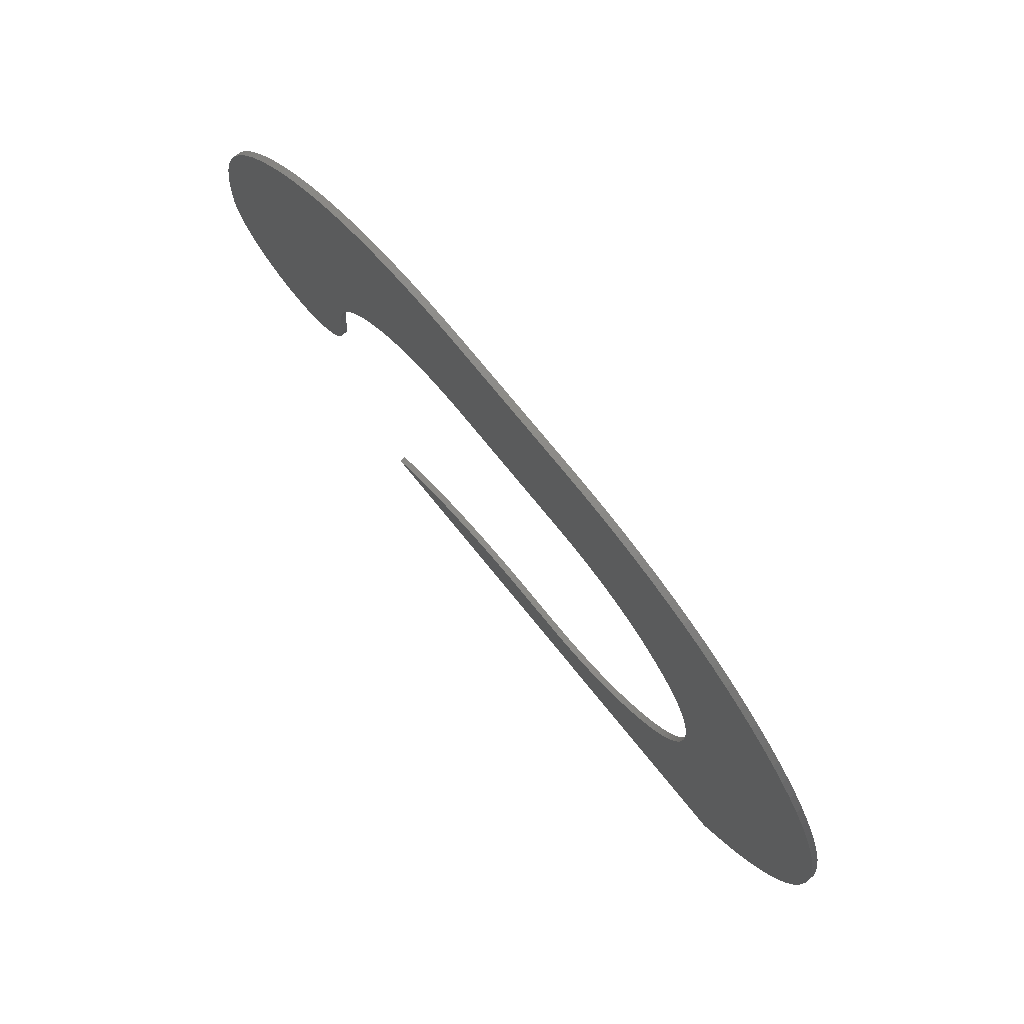
<metadata>
{"format":"stl","ext":"stl","renderer":"f3d","projection":"perspective","resolution":1024,"background":"white","views":[{"elev":76.0,"azim":50.8,"up":"+Y"}]}
</metadata>
<code>
# stl→obj: 422 verts, 840 faces
v 39.34 10.82 0.091
v 47.5 8.547 0.091
v 39.19 10.22 0.091
v 39.45 15.31 0.091
v 47.72 17.04 0.091
v 47.87 15.85 0.091
v 39.58 14.03 0.091
v 39.53 14.68 0.091
v 47.97 14.62 0.091
v 39.34 15.93 0.091
v 47.5 18.2 0.091
v 38.27 18.78 0.091
v 45.49 23.6 0.091
v 46.02 22.57 0.091
v 36.83 20.8 0.091
v 36.39 21.25 0.091
v 43.54 26.49 0.091
v 35.95 21.67 0.091
v 42.77 27.4 0.091
v 14.39 13.37 0.091
v 5.995 13.37 0.091
v 14.41 14.03 0.091
v 14.39 13.08 0.091
v 6.003 13.08 0.091
v 13.92 11.22 0.091
v 6.464 11.22 0.091
v 6.354 11.47 0.091
v 14.21 11.98 0.091
v 14.13 11.72 0.091
v 6.178 11.98 0.091
v 33.51 23.22 0.091
v 37.48 31.53 0.091
v 34.03 22.98 0.091
v 20.55 32.9 0.091
v 22.67 23.8 0.091
v 22.1 23.71 0.091
v 14.8 16.53 0.091
v 14.66 15.93 0.091
v 6.49 18.2 0.091
v 32.44 23.58 0.091
v 34.49 32.66 0.091
v 35.51 32.35 0.091
v 6.769 19.34 0.091
v 31.89 23.71 0.091
v 33.44 32.9 0.091
v 31.32 23.8 0.091
v 30.74 23.86 0.091
v 32.37 33.07 0.091
v 31.27 33.18 0.091
v 30.15 23.88 0.091
v 18.48 32.35 0.091
v 19.5 32.66 0.091
v 21.55 23.58 0.091
v 23.85 33.21 0.091
v 30.15 33.21 0.091
v 23.85 23.88 0.091
v 22.72 33.18 0.091
v 23.25 23.86 0.091
v 21.62 33.07 0.091
v 21.01 23.42 0.091
v 6.274 17.04 0.091
v 14.54 15.31 0.091
v 6.119 15.85 0.091
v 14.46 14.68 0.091
v 35.49 22.05 0.091
v 35.01 22.4 0.091
v 41.11 29.05 0.091
v 6.026 14.62 0.091
v 13.8 10.98 0.091
v 6.589 10.98 0.091
v 13.66 10.75 0.091
v 6.728 10.75 0.091
v 6.882 10.52 0.091
v 13.51 10.52 0.091
v 13.34 10.3 0.091
v 12.35 9.367 0.091
v 10.46 8.715 0.091
v 12.56 9.522 0.091
v 14.36 12.8 0.091
v 6.025 12.8 0.091
v 14.33 12.52 0.091
v 6.061 12.52 0.091
v 14.28 12.25 0.091
v 6.113 12.25 0.091
v 6.259 11.72 0.091
v 14.03 11.47 0.091
v 13.15 10.08 0.091
v 7.05 10.3 0.091
v 7.427 9.88 0.091
v 12.96 9.88 0.091
v 7.626 9.693 0.091
v 12.76 9.693 0.091
v 7.831 9.522 0.091
v 10.19 8.707 0.091
v 9.933 8.715 0.091
v 8.258 9.228 0.091
v 8.042 9.367 0.091
v 9.676 8.74 0.091
v 9.181 8.837 0.091
v 8.942 8.911 0.091
v 8.708 9 0.091
v 8.48 9.106 0.091
v 9.426 8.78 0.091
v 10.96 8.78 0.091
v 10.71 8.74 0.091
v 12.13 9.228 0.091
v 11.91 9.106 0.091
v 11.68 9 0.091
v 11.21 8.837 0.091
v 11.45 8.911 0.091
v 7.234 10.08 0.091
v 37.96 19.31 0.091
v 44.9 24.59 0.091
v 39.58 12.71 0.091
v 47.97 12.12 0.091
v 39.53 12.07 0.091
v 47.23 7.411 0.091
v 30.74 2.891 0.091
v 42.72 -0.7 0.091
v 30.15 2.873 0.091
v 47.87 10.9 0.091
v 31.89 3.037 0.091
v 31.32 2.946 0.091
v 33.51 3.529 0.091
v 32.99 3.328 0.091
v 38.8 17.68 0.091
v 38.55 18.24 0.091
v 46.48 21.52 0.091
v 35.01 4.349 0.091
v 34.53 4.039 0.091
v 37.24 20.31 0.091
v 35.95 5.078 0.091
v 35.49 4.695 0.091
v 36.39 5.497 0.091
v 38.43 31.01 0.091
v 32.99 23.42 0.091
v 36.51 31.97 0.091
v 14.98 17.11 0.091
v 7.109 20.45 0.091
v 15.2 17.68 0.091
v 37.24 6.434 0.091
v 44.25 1.194 0.091
v 43.54 0.2571 0.091
v 7.511 21.52 0.091
v 44.9 2.159 0.091
v 37.62 6.931 0.091
v 15.44 18.24 0.091
v 37.96 7.442 0.091
v 45.49 3.152 0.091
v 7.976 22.57 0.091
v 10.45 26.49 0.091
v 11.22 27.4 0.091
v 17.6 21.25 0.091
v 12.88 29.05 0.091
v 13.75 29.77 0.091
v 18.98 22.4 0.091
v 19.47 22.71 0.091
v 39.01 9.636 0.091
v 18.05 21.67 0.091
v 16.03 19.31 0.091
v 9.089 24.59 0.091
v 16.38 19.82 0.091
v 9.739 25.56 0.091
v 15.72 18.78 0.091
v 8.502 23.6 0.091
v 16.76 20.31 0.091
v 17.17 20.8 0.091
v 12.04 28.26 0.091
v 18.51 22.05 0.091
v 14.65 30.43 0.091
v 19.97 22.98 0.091
v 15.57 31.01 0.091
v 16.51 31.53 0.091
v 20.48 23.22 0.091
v 17.48 31.97 0.091
v 39.35 30.43 0.091
v 34.53 22.71 0.091
v 40.24 29.77 0.091
v 41.95 28.26 0.091
v 44.25 25.56 0.091
v 37.62 19.82 0.091
v 46.88 20.45 0.091
v 47.23 19.34 0.091
v 39.01 17.11 0.091
v 39.19 16.53 0.091
v 48 13.37 0.091
v 39.6 13.37 0.091
v 39.45 11.44 0.091
v 47.72 9.711 0.091
v 46.88 6.304 0.091
v 38.8 9.065 0.091
v 46.48 5.225 0.091
v 38.55 8.509 0.091
v 46.02 4.174 0.091
v 38.27 7.968 0.091
v 36.83 5.953 0.091
v 42.77 -0.6511 0.091
v 34.03 3.766 0.091
v 32.45 3.164 0.091
v 19.77 0.6723 0.091
v 20.71 1.188 0.091
v 24.75 2.563 0.091
v 21.68 1.635 0.091
v 22.68 2.013 0.091
v 23.7 2.323 0.091
v 25.83 2.735 0.091
v 18.85 0.08774 0.091
v 17.79 -0.7 0.091
v 17.95 -0.5655 0.091
v 26.92 2.838 0.091
v 28.05 2.873 0.091
v 39.19 10.22 0.391
v 47.5 8.547 0.391
v 39.34 10.82 0.391
v 47.87 15.85 0.391
v 47.72 17.04 0.391
v 39.45 15.31 0.391
v 47.97 14.62 0.391
v 39.53 14.68 0.391
v 39.58 14.03 0.391
v 47.5 18.2 0.391
v 39.34 15.93 0.391
v 46.02 22.57 0.391
v 45.49 23.6 0.391
v 38.27 18.78 0.391
v 43.54 26.49 0.391
v 36.39 21.25 0.391
v 36.83 20.8 0.391
v 42.77 27.4 0.391
v 35.95 21.67 0.391
v 14.41 14.03 0.391
v 5.995 13.37 0.391
v 14.39 13.37 0.391
v 6.003 13.08 0.391
v 14.39 13.08 0.391
v 6.354 11.47 0.391
v 6.464 11.22 0.391
v 13.92 11.22 0.391
v 6.178 11.98 0.391
v 14.13 11.72 0.391
v 14.21 11.98 0.391
v 34.03 22.98 0.391
v 37.48 31.53 0.391
v 33.51 23.22 0.391
v 22.1 23.71 0.391
v 22.67 23.8 0.391
v 20.55 32.9 0.391
v 6.49 18.2 0.391
v 14.66 15.93 0.391
v 14.8 16.53 0.391
v 35.51 32.35 0.391
v 34.49 32.66 0.391
v 32.44 23.58 0.391
v 6.769 19.34 0.391
v 33.44 32.9 0.391
v 31.89 23.71 0.391
v 32.37 33.07 0.391
v 30.74 23.86 0.391
v 31.32 23.8 0.391
v 30.15 23.88 0.391
v 31.27 33.18 0.391
v 21.55 23.58 0.391
v 19.5 32.66 0.391
v 18.48 32.35 0.391
v 23.85 23.88 0.391
v 30.15 33.21 0.391
v 23.85 33.21 0.391
v 23.25 23.86 0.391
v 22.72 33.18 0.391
v 21.62 33.07 0.391
v 21.01 23.42 0.391
v 6.274 17.04 0.391
v 14.54 15.31 0.391
v 6.119 15.85 0.391
v 14.46 14.68 0.391
v 41.11 29.05 0.391
v 35.01 22.4 0.391
v 35.49 22.05 0.391
v 6.026 14.62 0.391
v 6.589 10.98 0.391
v 13.8 10.98 0.391
v 6.728 10.75 0.391
v 13.66 10.75 0.391
v 13.34 10.3 0.391
v 13.51 10.52 0.391
v 6.882 10.52 0.391
v 12.56 9.522 0.391
v 10.46 8.715 0.391
v 12.35 9.367 0.391
v 14.36 12.8 0.391
v 6.025 12.8 0.391
v 14.33 12.52 0.391
v 6.061 12.52 0.391
v 14.28 12.25 0.391
v 6.113 12.25 0.391
v 6.259 11.72 0.391
v 14.03 11.47 0.391
v 7.05 10.3 0.391
v 13.15 10.08 0.391
v 7.626 9.693 0.391
v 12.96 9.88 0.391
v 7.427 9.88 0.391
v 7.831 9.522 0.391
v 12.76 9.693 0.391
v 10.19 8.707 0.391
v 9.933 8.715 0.391
v 9.676 8.74 0.391
v 8.042 9.367 0.391
v 8.258 9.228 0.391
v 8.708 9 0.391
v 8.942 8.911 0.391
v 9.181 8.837 0.391
v 8.48 9.106 0.391
v 9.426 8.78 0.391
v 12.13 9.228 0.391
v 10.71 8.74 0.391
v 10.96 8.78 0.391
v 11.21 8.837 0.391
v 11.68 9 0.391
v 11.91 9.106 0.391
v 11.45 8.911 0.391
v 7.234 10.08 0.391
v 44.9 24.59 0.391
v 37.96 19.31 0.391
v 39.53 12.07 0.391
v 47.97 12.12 0.391
v 39.58 12.71 0.391
v 47.23 7.411 0.391
v 30.15 2.873 0.391
v 42.72 -0.7 0.391
v 30.74 2.891 0.391
v 47.87 10.9 0.391
v 31.32 2.946 0.391
v 31.89 3.037 0.391
v 32.99 3.328 0.391
v 33.51 3.529 0.391
v 46.48 21.52 0.391
v 38.55 18.24 0.391
v 38.8 17.68 0.391
v 34.53 4.039 0.391
v 35.01 4.349 0.391
v 37.24 20.31 0.391
v 35.49 4.695 0.391
v 35.95 5.078 0.391
v 36.39 5.497 0.391
v 38.43 31.01 0.391
v 36.51 31.97 0.391
v 32.99 23.42 0.391
v 14.98 17.11 0.391
v 7.109 20.45 0.391
v 15.2 17.68 0.391
v 43.54 0.2571 0.391
v 44.25 1.194 0.391
v 37.24 6.434 0.391
v 7.511 21.52 0.391
v 37.62 6.931 0.391
v 44.9 2.159 0.391
v 15.44 18.24 0.391
v 37.96 7.442 0.391
v 45.49 3.152 0.391
v 7.976 22.57 0.391
v 17.6 21.25 0.391
v 11.22 27.4 0.391
v 10.45 26.49 0.391
v 18.98 22.4 0.391
v 13.75 29.77 0.391
v 12.88 29.05 0.391
v 19.47 22.71 0.391
v 39.01 9.636 0.391
v 18.05 21.67 0.391
v 16.38 19.82 0.391
v 9.089 24.59 0.391
v 16.03 19.31 0.391
v 9.739 25.56 0.391
v 15.72 18.78 0.391
v 8.502 23.6 0.391
v 16.76 20.31 0.391
v 17.17 20.8 0.391
v 12.04 28.26 0.391
v 18.51 22.05 0.391
v 14.65 30.43 0.391
v 19.97 22.98 0.391
v 15.57 31.01 0.391
v 16.51 31.53 0.391
v 20.48 23.22 0.391
v 17.48 31.97 0.391
v 39.35 30.43 0.391
v 34.53 22.71 0.391
v 40.24 29.77 0.391
v 41.95 28.26 0.391
v 44.25 25.56 0.391
v 37.62 19.82 0.391
v 46.88 20.45 0.391
v 39.01 17.11 0.391
v 47.23 19.34 0.391
v 39.19 16.53 0.391
v 48 13.37 0.391
v 39.6 13.37 0.391
v 39.45 11.44 0.391
v 47.72 9.711 0.391
v 46.88 6.304 0.391
v 38.8 9.065 0.391
v 46.48 5.225 0.391
v 38.55 8.509 0.391
v 46.02 4.174 0.391
v 38.27 7.968 0.391
v 36.83 5.953 0.391
v 42.77 -0.6511 0.391
v 34.03 3.766 0.391
v 32.45 3.164 0.391
v 24.75 2.563 0.391
v 20.71 1.188 0.391
v 19.77 0.6723 0.391
v 23.7 2.323 0.391
v 22.68 2.013 0.391
v 21.68 1.635 0.391
v 25.83 2.735 0.391
v 18.85 0.08774 0.391
v 17.79 -0.7 0.391
v 17.95 -0.5655 0.391
v 26.92 2.838 0.391
v 28.05 2.873 0.391
f 1 2 3
f 4 5 6
f 7 8 9
f 10 11 5
f 12 13 14
f 15 16 17
f 16 18 19
f 20 21 22
f 20 23 24
f 25 26 27
f 28 29 30
f 31 32 33
f 34 35 36
f 37 38 39
f 40 41 42
f 43 37 39
f 41 44 45
f 46 47 48
f 45 46 48
f 49 47 50
f 51 52 53
f 54 55 56
f 57 56 58
f 59 58 35
f 34 59 35
f 55 50 56
f 51 53 60
f 38 61 39
f 38 62 61
f 61 62 63
f 63 62 64
f 65 66 67
f 22 68 64
f 22 21 68
f 20 24 21
f 26 69 70
f 70 71 72
f 73 74 75
f 76 77 78
f 24 23 79
f 80 24 79
f 81 80 79
f 81 82 80
f 81 83 82
f 82 83 84
f 84 83 28
f 30 84 28
f 85 30 29
f 86 85 29
f 26 25 69
f 71 74 72
f 87 88 75
f 89 90 91
f 92 78 93
f 78 77 94
f 94 95 93
f 96 97 98
f 99 100 101
f 102 99 101
f 96 98 103
f 97 93 95
f 104 105 106
f 107 108 109
f 107 104 106
f 107 109 104
f 105 77 76
f 109 108 110
f 106 105 76
f 98 97 95
f 102 96 103
f 103 99 102
f 78 94 93
f 92 93 91
f 90 92 91
f 87 90 89
f 111 87 89
f 111 88 87
f 88 73 75
f 73 72 74
f 70 69 71
f 86 25 27
f 85 86 27
f 68 63 64
f 112 113 13
f 114 115 116
f 2 117 3
f 118 119 120
f 116 115 121
f 122 119 123
f 8 4 6
f 124 119 125
f 126 127 128
f 127 12 14
f 129 119 130
f 131 15 17
f 132 119 133
f 134 119 132
f 33 32 135
f 31 136 137
f 43 138 37
f 43 139 138
f 136 40 42
f 139 140 138
f 141 142 143
f 139 144 140
f 145 142 146
f 140 144 147
f 145 146 148
f 145 148 149
f 147 144 150
f 151 152 153
f 154 155 156
f 156 155 157
f 3 117 158
f 153 152 159
f 160 161 162
f 162 161 163
f 164 147 150
f 165 160 164
f 165 164 150
f 165 161 160
f 166 162 163
f 151 167 166
f 151 166 163
f 151 153 167
f 159 152 168
f 154 169 168
f 169 159 168
f 154 156 169
f 157 155 170
f 171 157 170
f 172 171 170
f 172 173 171
f 171 173 174
f 60 174 175
f 174 173 175
f 51 60 175
f 53 52 36
f 34 36 52
f 59 57 58
f 57 54 56
f 55 49 50
f 47 49 48
f 45 44 46
f 41 40 44
f 137 136 42
f 32 31 137
f 176 33 135
f 176 177 33
f 177 178 66
f 176 178 177
f 66 178 67
f 65 179 18
f 67 179 65
f 18 179 19
f 16 19 17
f 180 131 17
f 180 113 181
f 180 181 131
f 181 113 112
f 112 13 12
f 128 127 14
f 182 126 128
f 182 183 184
f 182 184 126
f 183 11 185
f 183 185 184
f 185 11 10
f 10 5 4
f 9 8 6
f 186 7 9
f 186 114 187
f 186 187 7
f 186 115 114
f 188 116 121
f 189 1 188
f 189 188 121
f 189 2 1
f 190 158 117
f 190 191 158
f 191 190 192
f 193 191 192
f 194 193 192
f 194 195 193
f 194 149 195
f 195 149 148
f 146 142 141
f 143 196 141
f 143 134 196
f 143 197 134
f 134 197 119
f 129 133 119
f 198 130 119
f 119 124 198
f 199 125 119
f 122 199 119
f 123 119 118
f 200 201 202
f 203 204 205
f 201 203 205
f 202 201 205
f 206 200 202
f 206 207 200
f 206 208 207
f 207 208 209
f 206 210 208
f 208 210 211
f 120 208 211
f 120 119 208
f 212 213 214
f 215 216 217
f 218 219 220
f 216 221 222
f 223 224 225
f 226 227 228
f 229 230 227
f 231 232 233
f 234 235 233
f 236 237 238
f 239 240 241
f 242 243 244
f 245 246 247
f 248 249 250
f 251 252 253
f 248 250 254
f 255 256 252
f 257 258 259
f 257 259 255
f 260 258 261
f 262 263 264
f 265 266 267
f 268 265 269
f 246 268 270
f 246 270 247
f 265 260 266
f 271 262 264
f 248 272 249
f 272 273 249
f 274 273 272
f 275 273 274
f 276 277 278
f 275 279 231
f 279 232 231
f 232 234 233
f 280 281 237
f 282 283 280
f 284 285 286
f 287 288 289
f 290 235 234
f 290 234 291
f 290 291 292
f 291 293 292
f 293 294 292
f 295 294 293
f 241 294 295
f 241 295 239
f 240 239 296
f 240 296 297
f 281 238 237
f 282 285 283
f 284 298 299
f 300 301 302
f 303 287 304
f 305 288 287
f 303 306 305
f 307 308 309
f 310 311 312
f 310 312 313
f 314 307 309
f 306 303 308
f 315 316 317
f 318 319 320
f 315 317 320
f 317 318 320
f 289 288 316
f 321 319 318
f 289 316 315
f 306 308 307
f 314 309 313
f 313 312 314
f 303 305 287
f 300 303 304
f 300 304 301
f 302 301 299
f 302 299 322
f 299 298 322
f 284 286 298
f 285 282 286
f 283 281 280
f 236 238 297
f 236 297 296
f 275 274 279
f 224 323 324
f 325 326 327
f 212 328 213
f 329 330 331
f 332 326 325
f 333 330 334
f 215 217 219
f 335 330 336
f 337 338 339
f 223 225 338
f 340 330 341
f 226 228 342
f 343 330 344
f 344 330 345
f 346 243 242
f 347 348 244
f 250 349 254
f 349 350 254
f 251 253 348
f 349 351 350
f 352 353 354
f 351 355 350
f 356 353 357
f 358 355 351
f 359 356 357
f 360 359 357
f 361 355 358
f 362 363 364
f 365 366 367
f 368 366 365
f 369 328 212
f 370 363 362
f 371 372 373
f 374 372 371
f 361 358 375
f 375 373 376
f 361 375 376
f 373 372 376
f 374 371 377
f 377 378 364
f 374 377 364
f 378 362 364
f 379 363 370
f 379 380 367
f 379 370 380
f 380 365 367
f 381 366 368
f 381 368 382
f 381 382 383
f 382 384 383
f 385 384 382
f 386 385 271
f 386 384 385
f 386 271 264
f 245 263 262
f 263 245 247
f 268 269 270
f 265 267 269
f 260 261 266
f 257 261 258
f 259 256 255
f 256 253 252
f 251 348 347
f 347 244 243
f 346 242 387
f 242 388 387
f 277 389 388
f 388 389 387
f 276 389 277
f 230 390 278
f 278 390 276
f 229 390 230
f 226 229 227
f 226 342 391
f 392 323 391
f 342 392 391
f 324 323 392
f 225 224 324
f 223 338 337
f 337 339 393
f 394 395 393
f 339 394 393
f 396 221 395
f 394 396 395
f 222 221 396
f 217 216 222
f 215 219 218
f 218 220 397
f 398 327 397
f 220 398 397
f 327 326 397
f 332 325 399
f 399 214 400
f 332 399 400
f 214 213 400
f 328 369 401
f 369 402 401
f 403 401 402
f 403 402 404
f 403 404 405
f 404 406 405
f 406 360 405
f 359 360 406
f 354 353 356
f 354 407 352
f 407 345 352
f 345 408 352
f 330 408 345
f 330 343 341
f 330 340 409
f 409 336 330
f 330 335 410
f 330 410 334
f 331 330 333
f 411 412 413
f 414 415 416
f 414 416 412
f 414 412 411
f 411 413 417
f 413 418 417
f 418 419 417
f 420 419 418
f 419 421 417
f 422 421 419
f 422 419 329
f 419 330 329
f 143 408 197
f 143 352 408
f 142 352 143
f 142 353 352
f 145 353 142
f 145 357 353
f 149 357 145
f 149 360 357
f 194 360 149
f 194 405 360
f 192 405 194
f 192 403 405
f 190 403 192
f 190 401 403
f 117 401 190
f 117 328 401
f 2 328 117
f 2 213 328
f 189 213 2
f 189 400 213
f 121 400 189
f 121 332 400
f 115 332 121
f 115 326 332
f 186 326 115
f 186 397 326
f 9 397 186
f 9 218 397
f 6 218 9
f 6 215 218
f 5 215 6
f 5 216 215
f 11 216 5
f 11 221 216
f 183 221 11
f 183 395 221
f 182 395 183
f 182 393 395
f 128 393 182
f 128 337 393
f 14 337 128
f 14 223 337
f 13 223 14
f 13 224 223
f 113 224 13
f 113 323 224
f 180 323 113
f 180 391 323
f 17 391 180
f 17 226 391
f 19 226 17
f 19 229 226
f 179 229 19
f 179 390 229
f 67 390 179
f 67 276 390
f 178 276 67
f 178 389 276
f 176 389 178
f 176 387 389
f 135 387 176
f 135 346 387
f 32 346 135
f 32 243 346
f 137 243 32
f 137 347 243
f 42 347 137
f 42 251 347
f 41 251 42
f 41 252 251
f 45 252 41
f 45 255 252
f 48 255 45
f 48 257 255
f 49 257 48
f 49 261 257
f 55 261 49
f 55 266 261
f 54 266 55
f 54 267 266
f 57 267 54
f 57 269 267
f 59 269 57
f 59 270 269
f 34 270 59
f 34 247 270
f 52 247 34
f 52 263 247
f 51 263 52
f 51 264 263
f 175 264 51
f 175 386 264
f 173 386 175
f 173 384 386
f 172 384 173
f 172 383 384
f 170 383 172
f 170 381 383
f 155 381 170
f 155 366 381
f 154 366 155
f 154 367 366
f 168 367 154
f 168 379 367
f 152 379 168
f 152 363 379
f 151 363 152
f 151 364 363
f 163 364 151
f 163 374 364
f 161 374 163
f 161 372 374
f 165 372 161
f 165 376 372
f 150 376 165
f 150 361 376
f 144 361 150
f 144 355 361
f 139 355 144
f 139 350 355
f 43 350 139
f 43 254 350
f 39 254 43
f 39 248 254
f 61 248 39
f 61 272 248
f 63 272 61
f 63 274 272
f 68 274 63
f 68 279 274
f 21 279 68
f 21 232 279
f 24 232 21
f 24 234 232
f 80 234 24
f 80 291 234
f 82 291 80
f 82 293 291
f 84 293 82
f 84 295 293
f 30 295 84
f 30 239 295
f 85 239 30
f 85 296 239
f 27 296 85
f 27 236 296
f 26 236 27
f 26 237 236
f 70 237 26
f 70 280 237
f 72 280 70
f 72 282 280
f 73 282 72
f 73 286 282
f 88 286 73
f 88 298 286
f 111 298 88
f 111 322 298
f 89 322 111
f 89 302 322
f 91 302 89
f 91 300 302
f 93 300 91
f 93 303 300
f 97 303 93
f 97 308 303
f 96 308 97
f 96 309 308
f 102 309 96
f 102 313 309
f 101 313 102
f 101 310 313
f 100 310 101
f 100 311 310
f 99 311 100
f 99 312 311
f 103 312 99
f 103 314 312
f 98 314 103
f 98 307 314
f 95 307 98
f 95 306 307
f 94 306 95
f 94 305 306
f 77 305 94
f 77 288 305
f 105 288 77
f 105 316 288
f 104 316 105
f 104 317 316
f 109 317 104
f 109 318 317
f 110 318 109
f 110 321 318
f 108 321 110
f 108 319 321
f 107 319 108
f 107 320 319
f 106 320 107
f 106 315 320
f 76 315 106
f 76 289 315
f 78 289 76
f 78 287 289
f 92 287 78
f 92 304 287
f 90 304 92
f 90 301 304
f 87 301 90
f 87 299 301
f 75 299 87
f 75 284 299
f 74 284 75
f 74 285 284
f 71 285 74
f 71 283 285
f 69 283 71
f 69 281 283
f 25 281 69
f 25 238 281
f 86 238 25
f 86 297 238
f 29 297 86
f 29 240 297
f 28 240 29
f 28 241 240
f 83 241 28
f 83 294 241
f 81 294 83
f 81 292 294
f 79 292 81
f 79 290 292
f 23 290 79
f 23 235 290
f 20 235 23
f 20 233 235
f 22 233 20
f 22 231 233
f 64 231 22
f 64 275 231
f 62 275 64
f 62 273 275
f 38 273 62
f 38 249 273
f 37 249 38
f 37 250 249
f 138 250 37
f 138 349 250
f 140 349 138
f 140 351 349
f 147 351 140
f 147 358 351
f 164 358 147
f 164 375 358
f 160 375 164
f 160 373 375
f 162 373 160
f 162 371 373
f 166 371 162
f 166 377 371
f 167 377 166
f 167 378 377
f 153 378 167
f 153 362 378
f 159 362 153
f 159 370 362
f 169 370 159
f 169 380 370
f 156 380 169
f 156 365 380
f 157 365 156
f 157 368 365
f 171 368 157
f 171 382 368
f 174 382 171
f 174 385 382
f 60 385 174
f 60 271 385
f 53 271 60
f 53 262 271
f 36 262 53
f 36 245 262
f 35 245 36
f 35 246 245
f 58 246 35
f 58 268 246
f 56 268 58
f 56 265 268
f 50 265 56
f 50 260 265
f 47 260 50
f 47 258 260
f 46 258 47
f 46 259 258
f 44 259 46
f 44 256 259
f 40 256 44
f 40 253 256
f 136 253 40
f 136 348 253
f 31 348 136
f 31 244 348
f 33 244 31
f 33 242 244
f 177 242 33
f 177 388 242
f 66 388 177
f 66 277 388
f 65 277 66
f 65 278 277
f 18 278 65
f 18 230 278
f 16 230 18
f 16 227 230
f 15 227 16
f 15 228 227
f 131 228 15
f 131 342 228
f 181 342 131
f 181 392 342
f 112 392 181
f 112 324 392
f 12 324 112
f 12 225 324
f 127 225 12
f 127 338 225
f 126 338 127
f 126 339 338
f 184 339 126
f 184 394 339
f 185 394 184
f 185 396 394
f 10 396 185
f 10 222 396
f 4 222 10
f 4 217 222
f 8 217 4
f 8 219 217
f 7 219 8
f 7 220 219
f 187 220 7
f 187 398 220
f 114 398 187
f 114 327 398
f 116 327 114
f 116 325 327
f 188 325 116
f 188 399 325
f 1 399 188
f 1 214 399
f 3 214 1
f 3 212 214
f 158 212 3
f 158 369 212
f 191 369 158
f 191 402 369
f 193 402 191
f 193 404 402
f 195 404 193
f 195 406 404
f 148 406 195
f 148 359 406
f 146 359 148
f 146 356 359
f 141 356 146
f 141 354 356
f 196 354 141
f 196 407 354
f 134 407 196
f 134 345 407
f 132 345 134
f 132 344 345
f 133 344 132
f 133 343 344
f 129 343 133
f 129 341 343
f 130 341 129
f 130 340 341
f 198 340 130
f 198 409 340
f 124 409 198
f 124 336 409
f 125 336 124
f 125 335 336
f 199 335 125
f 199 410 335
f 122 410 199
f 122 334 410
f 123 334 122
f 123 333 334
f 118 333 123
f 118 331 333
f 120 331 118
f 120 329 331
f 211 329 120
f 211 422 329
f 210 422 211
f 210 421 422
f 206 421 210
f 206 417 421
f 202 417 206
f 202 411 417
f 205 411 202
f 205 414 411
f 204 414 205
f 204 415 414
f 203 415 204
f 203 416 415
f 201 416 203
f 201 412 416
f 200 412 201
f 200 413 412
f 207 413 200
f 207 418 413
f 209 418 207
f 209 420 418
f 208 420 209
f 208 419 420
f 119 419 208
f 119 330 419
f 197 330 119
f 197 408 330

</code>
